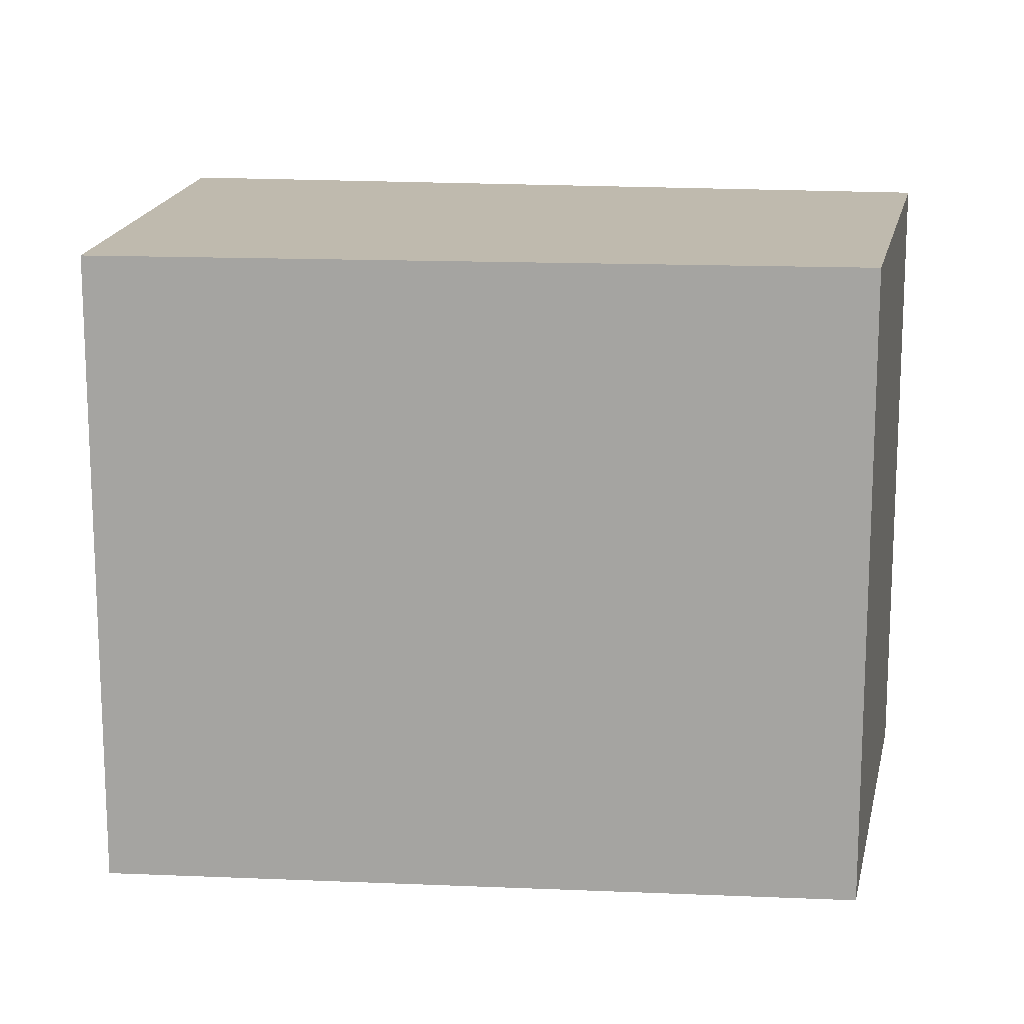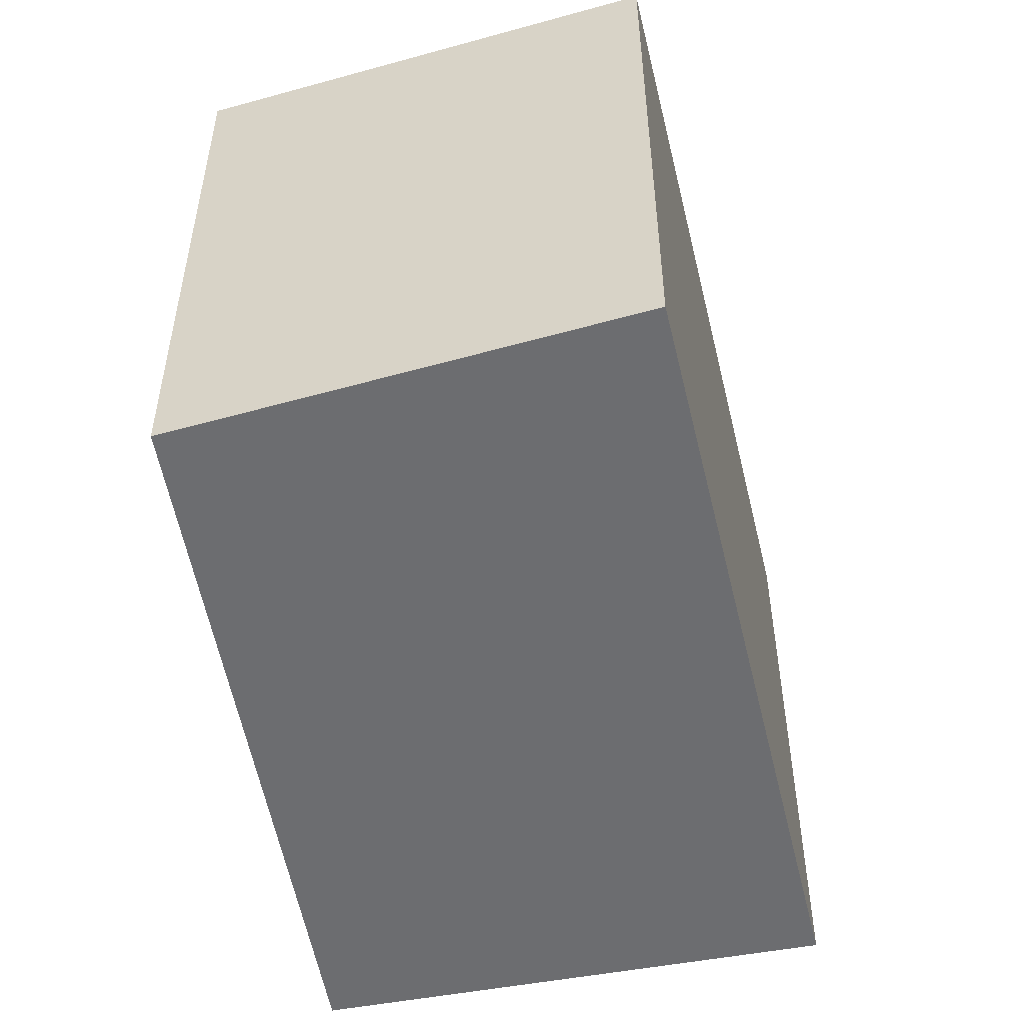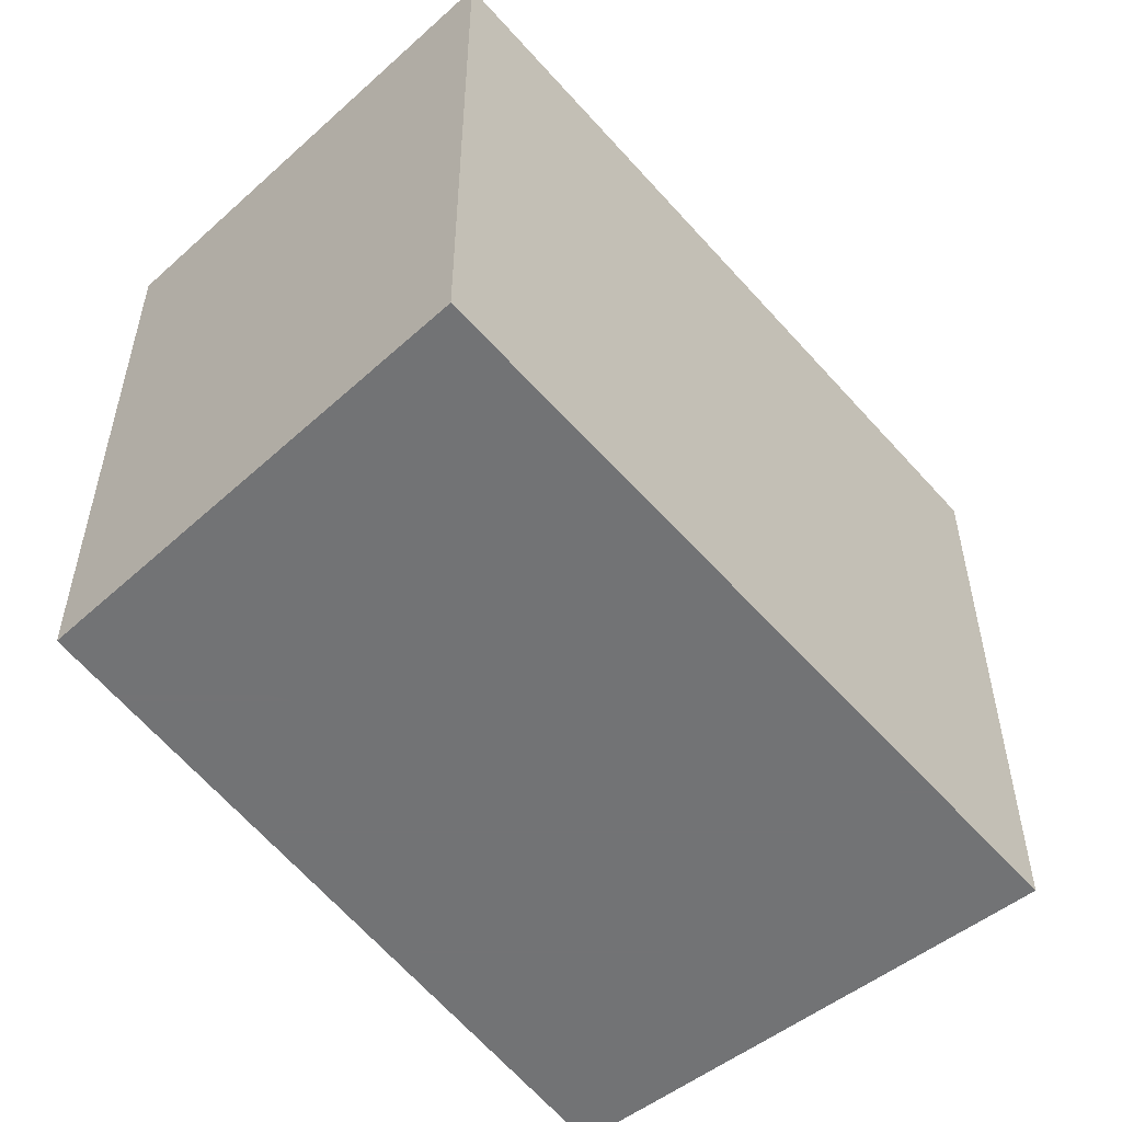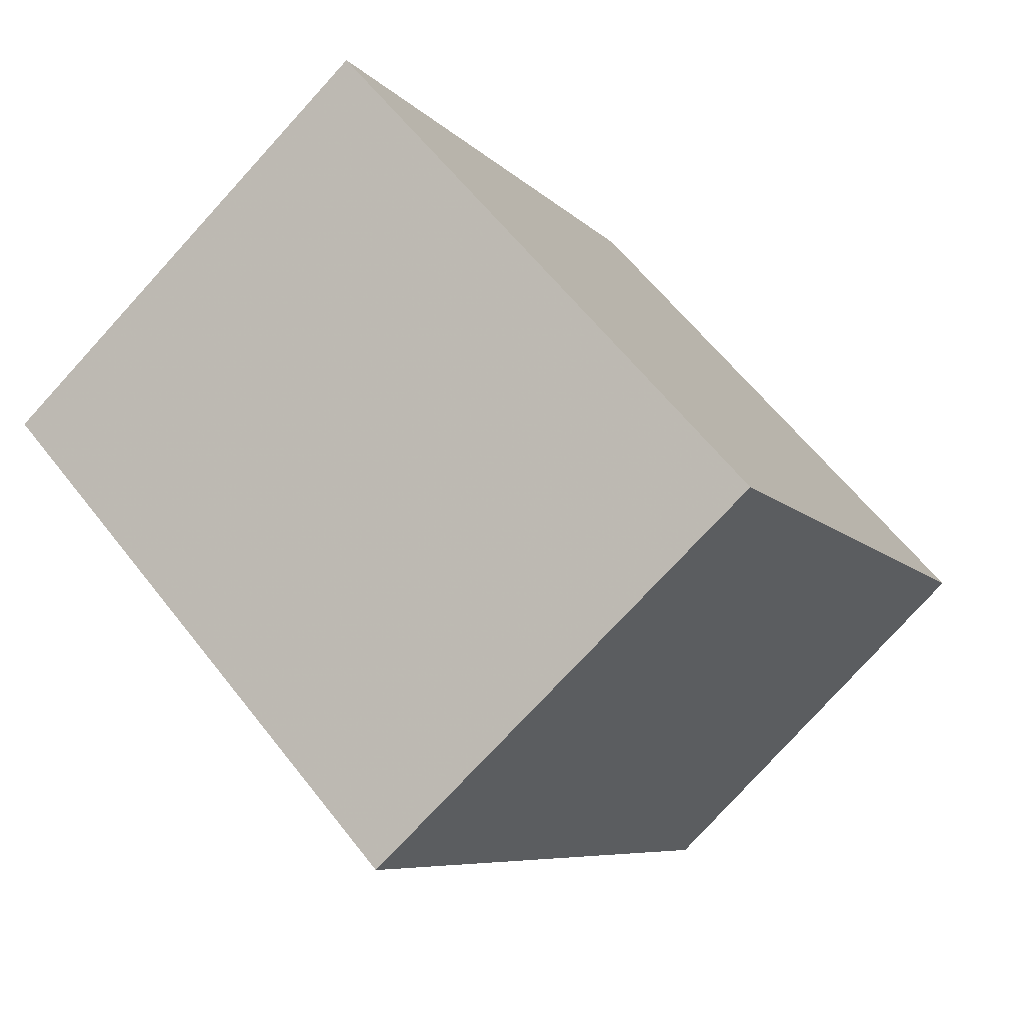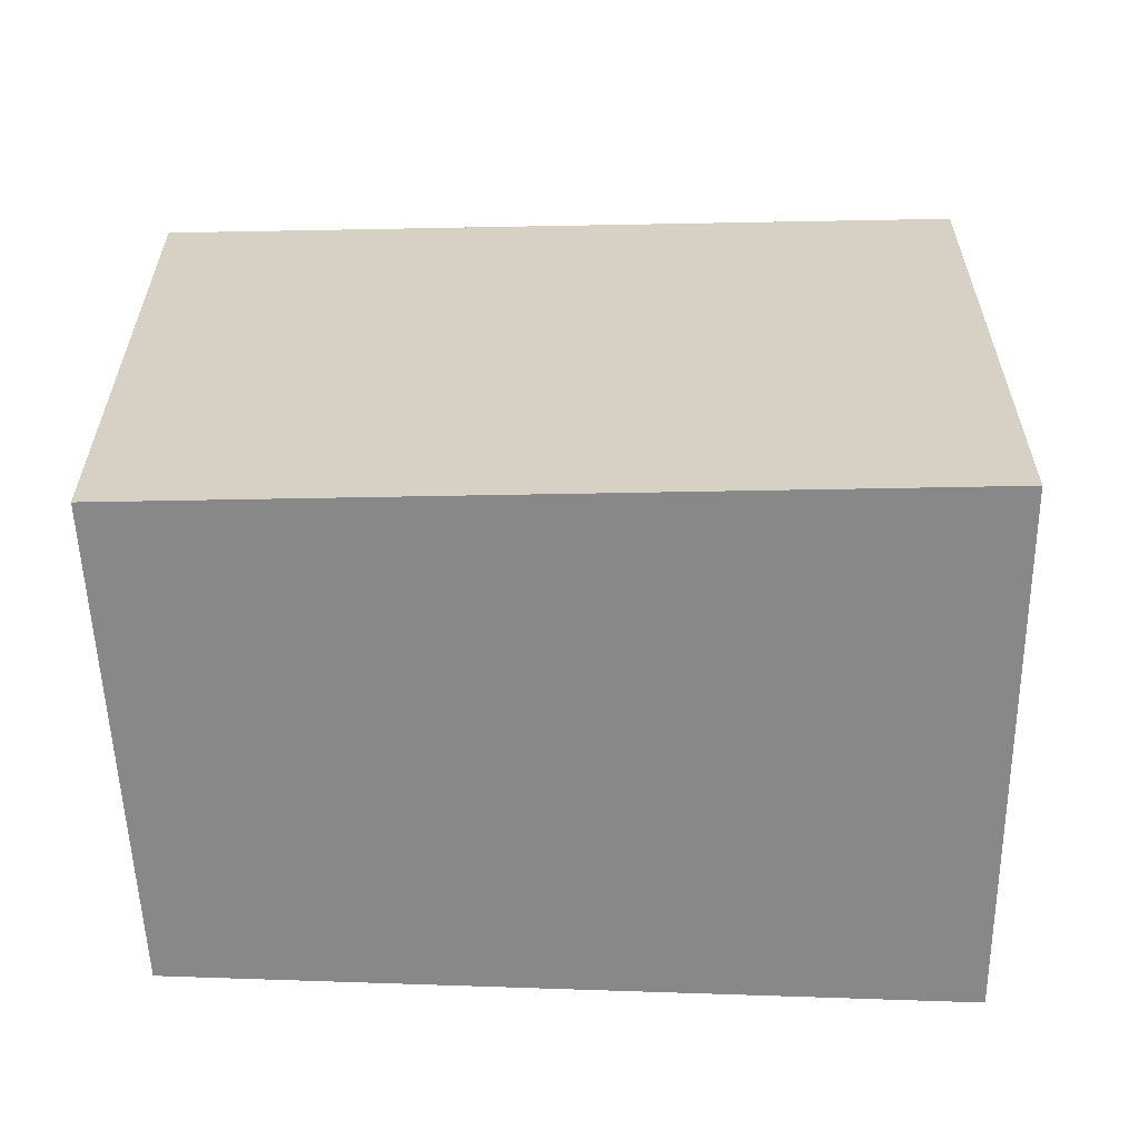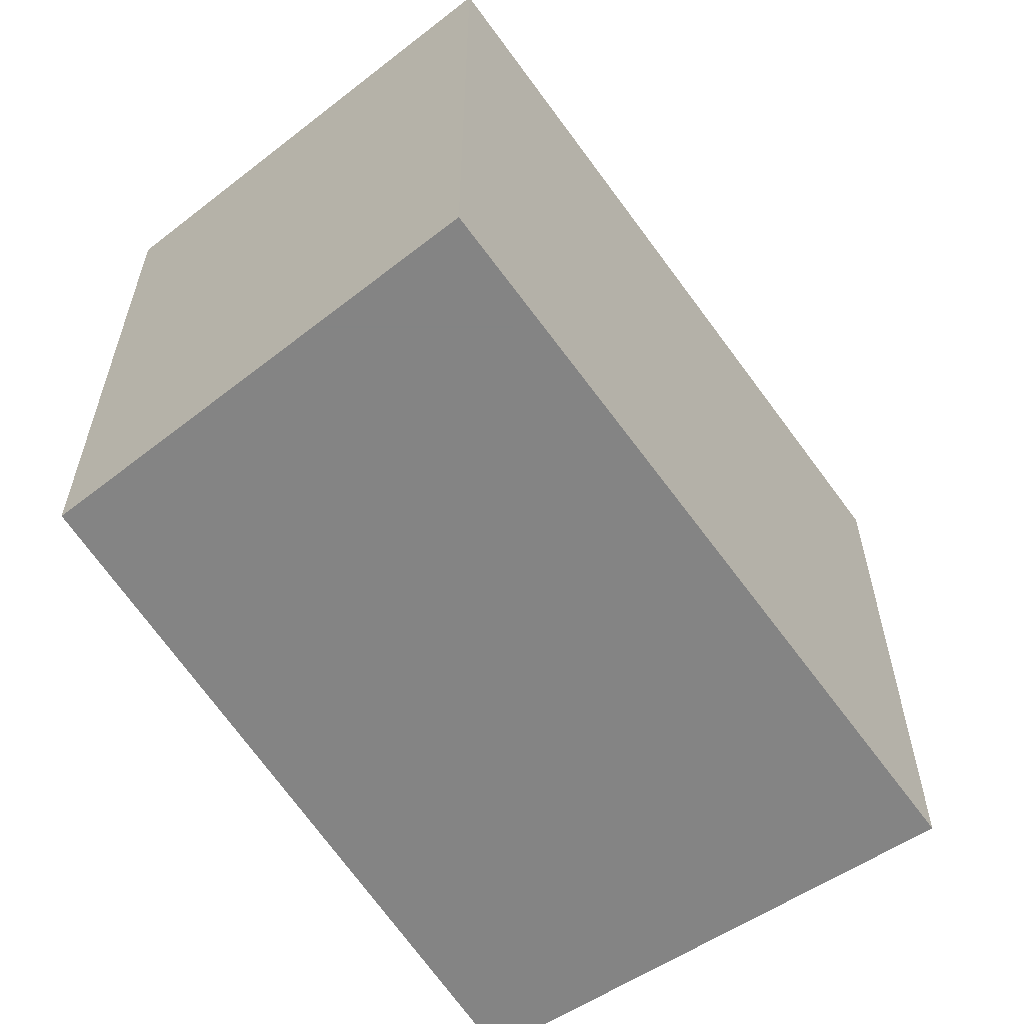
<metadata>
{"format":"obj","ext":"obj","renderer":"f3d","projection":"perspective","resolution":1024,"background":"white","views":[{"elev":15.7,"azim":64.7,"up":"+Y"},{"elev":-54.0,"azim":159.7,"up":"+Y"},{"elev":-55.9,"azim":-173.2,"up":"+Y"},{"elev":61.2,"azim":-37.8,"up":"+Z"},{"elev":-62.8,"azim":-122.6,"up":"+Y"},{"elev":-61.3,"azim":-178.2,"up":"+Y"}]}
</metadata>
<code>
v 1 0 5.75
v 7 0 -4.5
v 1 0 -9
v -6 0 1.5
v 1 0 5.75
v 1 10 5.75
v 7 10 -4.5
v 1 10 -9
v -6 10 1.5
v 1 10 5.75
f 6 1 2
f 2 7 6
f 7 2 3
f 3 8 7
f 8 3 4
f 4 9 8
f 9 4 5
f 5 10 9
f 10 5 1
f 1 6 10
f 4 3 2
f 2 1 5 4
f 7 8 9
f 9 10 6 7

</code>
